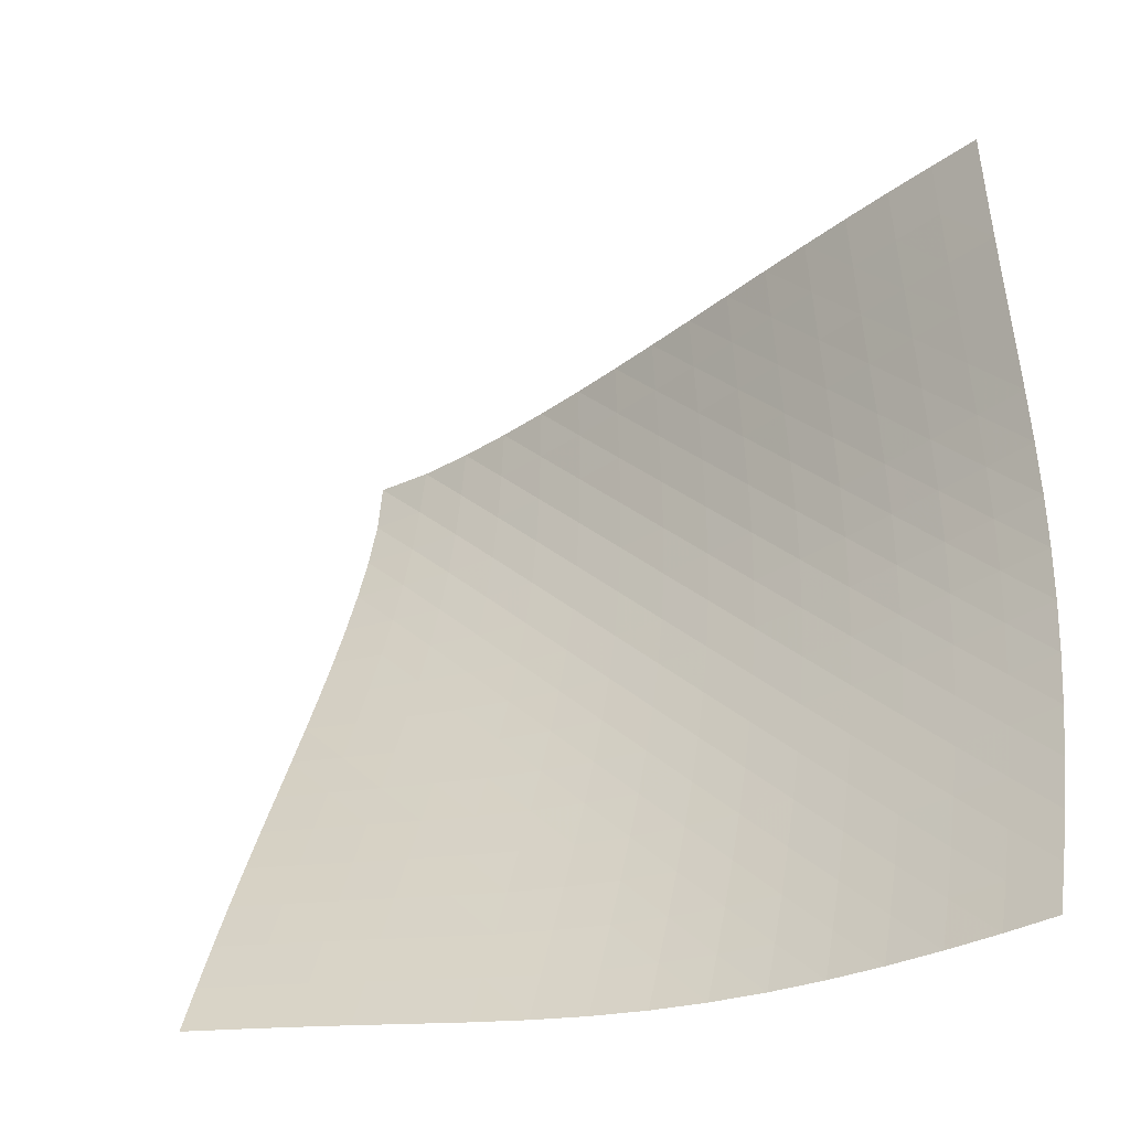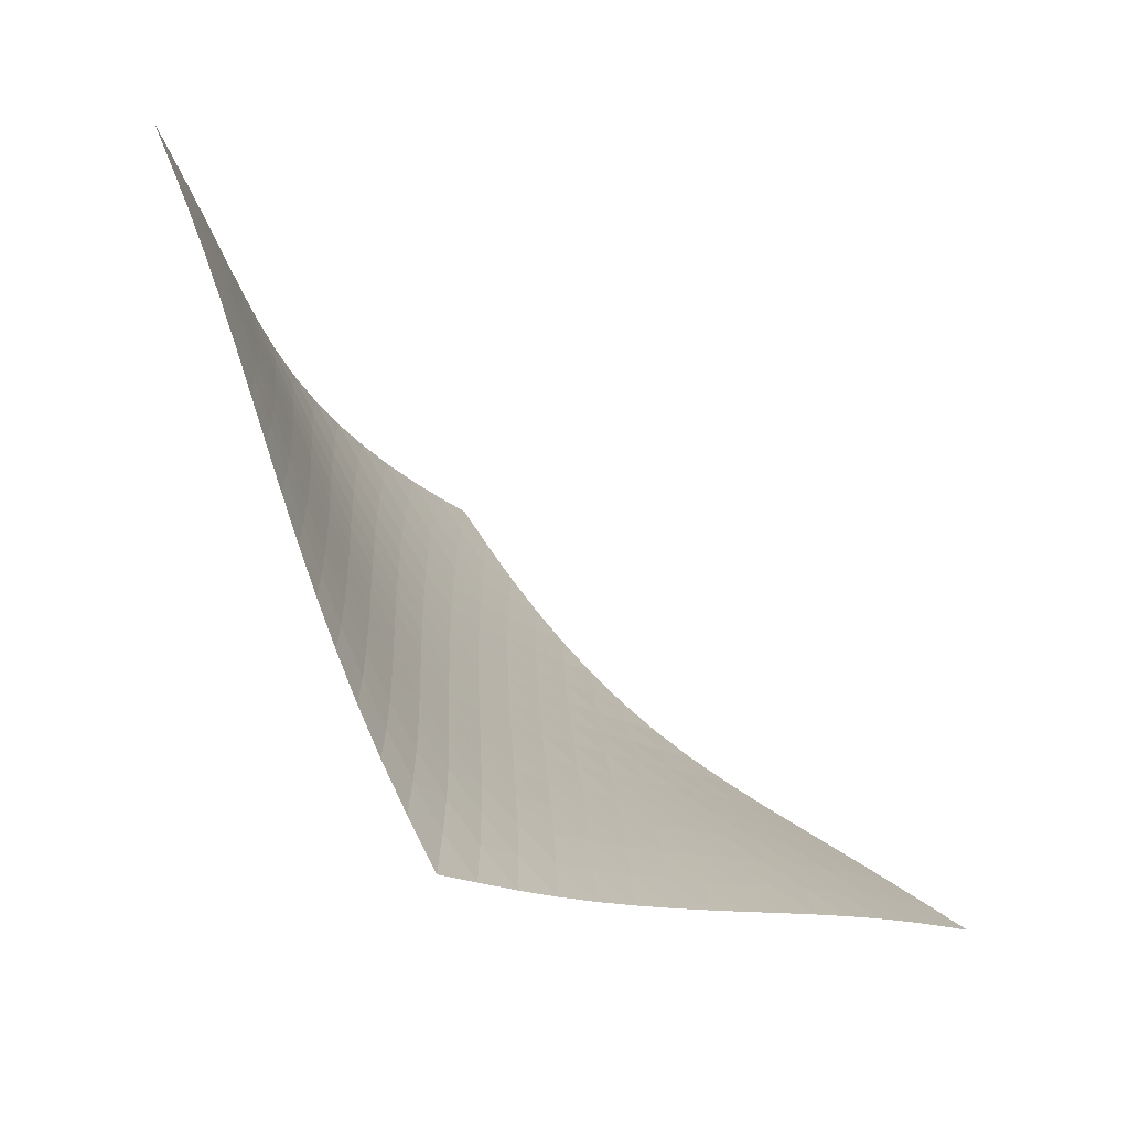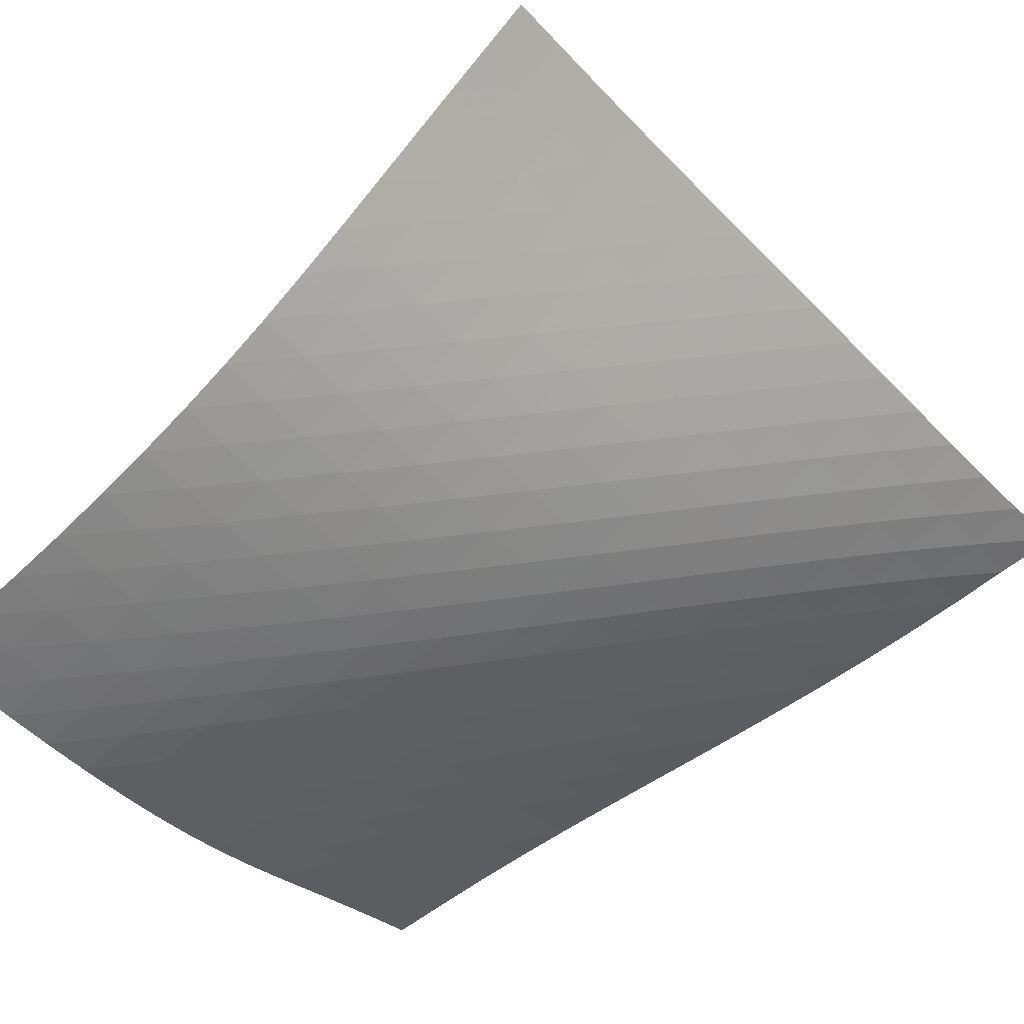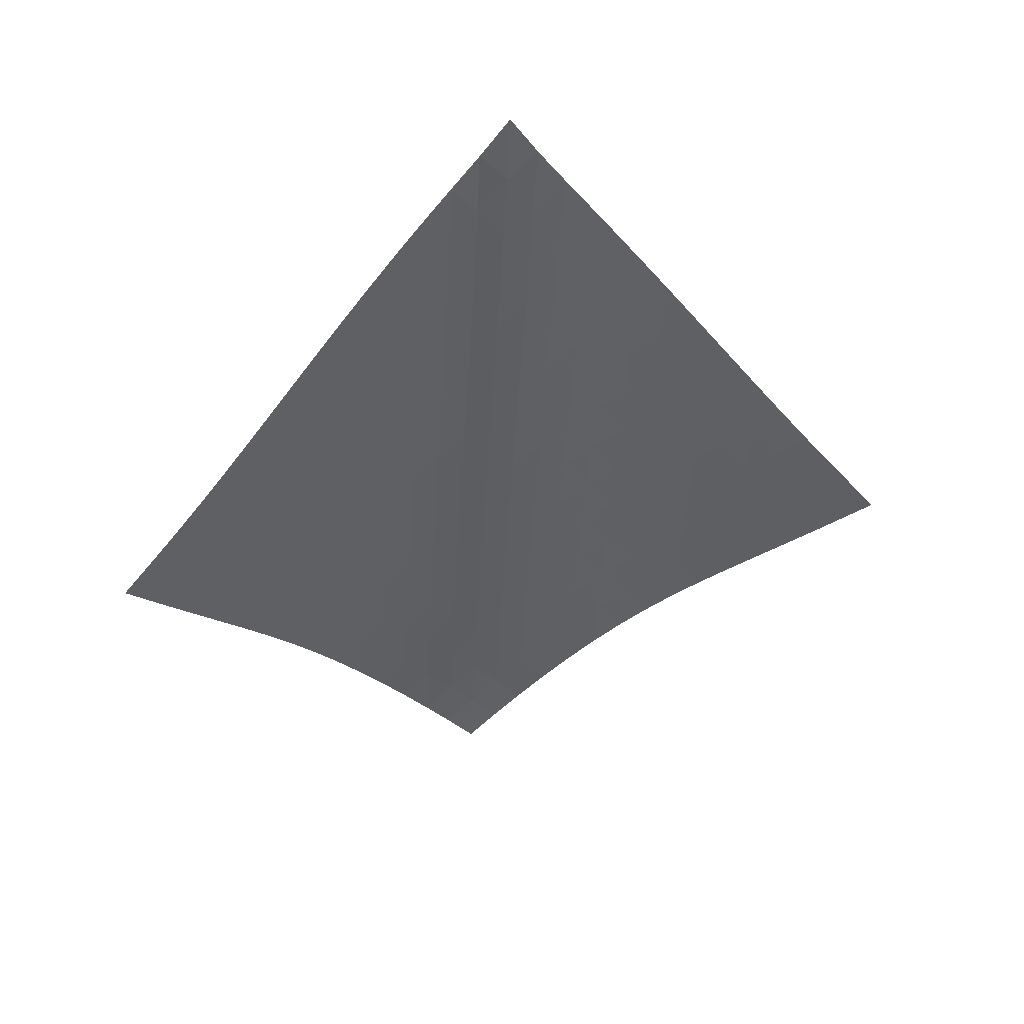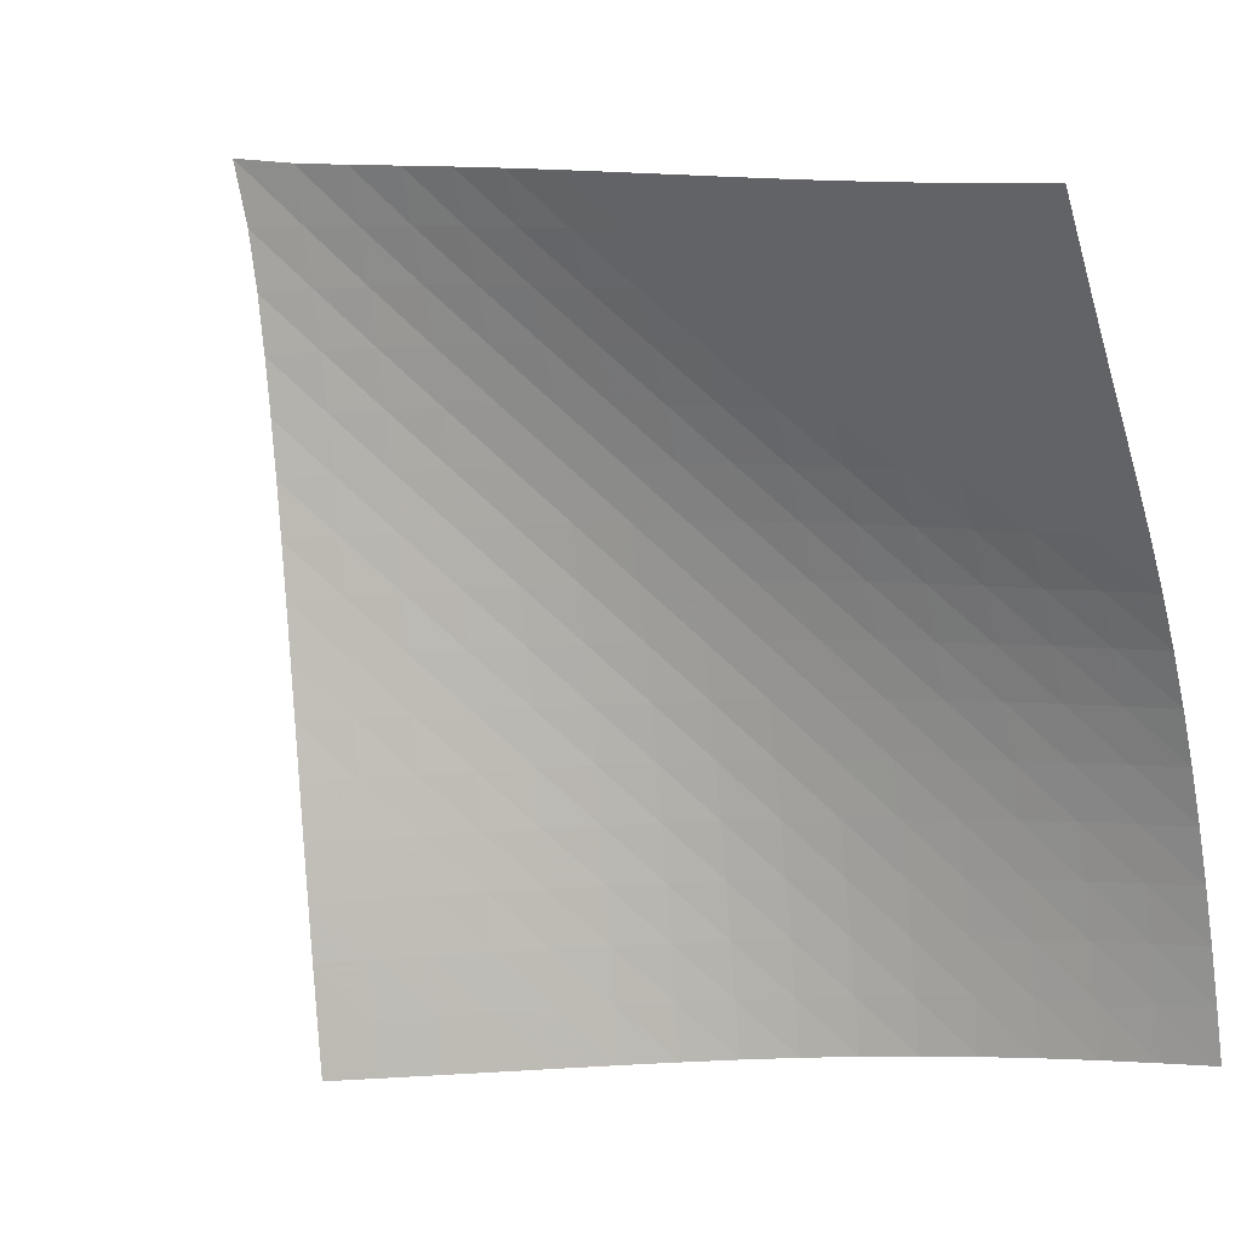
<metadata>
{"format":"obj","ext":"obj","renderer":"f3d","projection":"perspective","resolution":1024,"background":"white","views":[{"elev":9.4,"azim":-20.8,"up":"+Z"},{"elev":24.3,"azim":-170.8,"up":"+Z"},{"elev":-13.6,"azim":80.3,"up":"+Z"},{"elev":28.6,"azim":-58.5,"up":"+Y"},{"elev":65.7,"azim":-37.9,"up":"+Z"}]}
</metadata>
<code>
v -6.495 -0.04733 6.495
v -0.4206 -10.12 12.79
v -12.79 -10.12 0.4206
v -3.32 -18.35 3.32
v -12.37 -9.476 0.8311
v -11.95 -8.833 1.234
v -11.52 -8.185 1.625
v -11.09 -7.532 2.004
v -10.66 -6.874 2.373
v -10.22 -6.213 2.737
v -9.786 -5.55 3.1
v -9.35 -4.885 3.467
v -8.916 -4.22 3.84
v -8.485 -3.553 4.225
v -8.061 -2.886 4.626
v -7.644 -2.215 5.045
v -7.238 -1.537 5.49
v -6.85 -0.8338 5.967
v -5.967 -0.8338 6.85
v -5.49 -1.537 7.238
v -5.045 -2.215 7.644
v -4.626 -2.886 8.061
v -4.225 -3.553 8.485
v -3.84 -4.22 8.916
v -3.467 -4.885 9.35
v -3.1 -5.55 9.786
v -2.737 -6.213 10.22
v -2.373 -6.874 10.66
v -2.004 -7.532 11.09
v -1.625 -8.185 11.52
v -1.234 -8.833 11.95
v -0.8311 -9.476 12.37
v -0.5308 -10.63 12.1
v -0.6363 -11.15 11.41
v -0.7351 -11.66 10.72
v -0.829 -12.18 10.03
v -0.9246 -12.69 9.34
v -1.033 -13.21 8.656
v -1.164 -13.74 7.982
v -1.328 -14.28 7.325
v -1.528 -14.83 6.69
v -1.762 -15.39 6.076
v -2.028 -15.97 5.486
v -2.32 -16.56 4.917
v -2.636 -17.15 4.369
v -2.97 -17.75 3.837
v -3.837 -17.75 2.97
v -4.369 -17.15 2.636
v -4.917 -16.56 2.32
v -5.486 -15.97 2.028
v -6.076 -15.39 1.762
v -6.69 -14.83 1.528
v -7.325 -14.28 1.328
v -7.982 -13.74 1.164
v -8.656 -13.21 1.033
v -9.34 -12.69 0.9246
v -10.03 -12.18 0.829
v -10.72 -11.66 0.7351
v -11.41 -11.15 0.6363
v -12.1 -10.63 0.5308
v -6.292 -1.452 6.292
v -6.646 -2.112 5.777
v -7.025 -2.772 5.296
v -7.423 -3.431 4.844
v -7.833 -4.091 4.417
v -8.252 -4.751 4.01
v -8.678 -5.412 3.618
v -9.109 -6.073 3.237
v -9.541 -6.734 2.863
v -9.975 -7.393 2.491
v -10.41 -8.049 2.117
v -10.84 -8.702 1.735
v -11.26 -9.35 1.344
v -11.68 -9.993 0.9408
v -5.777 -2.112 6.646
v -6.088 -2.722 6.088
v -6.432 -3.353 5.567
v -6.802 -3.993 5.079
v -7.192 -4.64 4.621
v -7.597 -5.29 4.188
v -8.013 -5.944 3.776
v -8.435 -6.6 3.379
v -8.862 -7.256 2.992
v -9.292 -7.913 2.61
v -9.721 -8.567 2.229
v -10.15 -9.219 1.843
v -10.57 -9.866 1.449
v -10.99 -10.51 1.046
v -5.296 -2.772 7.025
v -5.567 -3.353 6.432
v -5.869 -3.955 5.869
v -6.205 -4.573 5.341
v -6.568 -5.202 4.847
v -6.954 -5.84 4.384
v -7.355 -6.484 3.946
v -7.767 -7.132 3.528
v -8.187 -7.783 3.125
v -8.61 -8.434 2.73
v -9.036 -9.086 2.34
v -9.461 -9.735 1.947
v -9.884 -10.38 1.55
v -10.3 -11.02 1.145
v -4.844 -3.431 7.423
v -5.079 -3.993 6.802
v -5.341 -4.573 6.205
v -5.638 -5.169 5.638
v -5.97 -5.779 5.106
v -6.33 -6.402 4.608
v -6.712 -7.034 4.14
v -7.109 -7.673 3.696
v -7.518 -8.315 3.272
v -7.934 -8.961 2.86
v -8.354 -9.607 2.456
v -8.775 -10.25 2.054
v -9.195 -10.9 1.649
v -9.613 -11.54 1.241
v -4.417 -4.091 7.833
v -4.621 -4.64 7.192
v -4.847 -5.202 6.568
v -5.106 -5.779 5.97
v -5.402 -6.372 5.402
v -5.732 -6.979 4.868
v -6.09 -7.597 4.367
v -6.468 -8.224 3.894
v -6.863 -8.858 3.443
v -7.267 -9.495 3.01
v -7.679 -10.14 2.588
v -8.093 -10.78 2.172
v -8.509 -11.42 1.757
v -8.925 -12.05 1.341
v -4.01 -4.751 8.252
v -4.188 -5.29 7.597
v -4.384 -5.84 6.954
v -4.608 -6.402 6.33
v -4.868 -6.979 5.732
v -5.165 -7.571 5.165
v -5.495 -8.175 4.631
v -5.851 -8.79 4.127
v -6.227 -9.413 3.649
v -6.617 -10.04 3.19
v -7.017 -10.67 2.747
v -7.423 -11.31 2.313
v -7.832 -11.94 1.884
v -8.243 -12.57 1.457
v -3.618 -5.412 8.678
v -3.776 -5.944 8.013
v -3.946 -6.484 7.355
v -4.14 -7.034 6.712
v -4.367 -7.597 6.09
v -4.631 -8.175 5.495
v -4.931 -8.766 4.931
v -5.262 -9.369 4.397
v -5.617 -9.981 3.891
v -5.989 -10.6 3.407
v -6.375 -11.22 2.94
v -6.77 -11.85 2.486
v -7.171 -12.48 2.04
v -7.575 -13.11 1.6
v -3.237 -6.073 9.109
v -3.379 -6.6 8.435
v -3.528 -7.132 7.767
v -3.696 -7.673 7.109
v -3.894 -8.224 6.468
v -4.127 -8.79 5.851
v -4.397 -9.369 5.262
v -4.702 -9.961 4.702
v -5.033 -10.56 4.169
v -5.387 -11.17 3.66
v -5.757 -11.79 3.171
v -6.139 -12.41 2.696
v -6.529 -13.03 2.233
v -6.925 -13.65 1.777
v -2.863 -6.734 9.541
v -2.992 -7.256 8.862
v -3.125 -7.783 8.187
v -3.272 -8.315 7.518
v -3.443 -8.858 6.863
v -3.649 -9.413 6.227
v -3.891 -9.981 5.617
v -4.169 -10.56 5.033
v -4.477 -11.16 4.477
v -4.811 -11.76 3.946
v -5.164 -12.36 3.435
v -5.532 -12.98 2.942
v -5.91 -13.59 2.461
v -6.296 -14.21 1.99
v -2.491 -7.393 9.975
v -2.61 -7.913 9.292
v -2.73 -8.434 8.61
v -2.86 -8.961 7.934
v -3.01 -9.495 7.267
v -3.19 -10.04 6.617
v -3.407 -10.6 5.989
v -3.66 -11.17 5.387
v -3.946 -11.76 4.811
v -4.26 -12.35 4.26
v -4.596 -12.95 3.73
v -4.949 -13.56 3.219
v -5.316 -14.17 2.722
v -5.692 -14.78 2.237
v -2.117 -8.049 10.41
v -2.229 -8.567 9.721
v -2.34 -9.086 9.036
v -2.456 -9.607 8.354
v -2.588 -10.14 7.679
v -2.747 -10.67 7.017
v -2.94 -11.22 6.375
v -3.171 -11.79 5.757
v -3.435 -12.36 5.164
v -3.73 -12.95 4.596
v -4.05 -13.55 4.05
v -4.389 -14.15 3.523
v -4.744 -14.75 3.012
v -5.11 -15.36 2.515
v -1.735 -8.702 10.84
v -1.843 -9.219 10.15
v -1.947 -9.735 9.461
v -2.054 -10.25 8.775
v -2.172 -10.78 8.093
v -2.313 -11.31 7.423
v -2.486 -11.85 6.77
v -2.696 -12.41 6.139
v -2.942 -12.98 5.532
v -3.219 -13.56 4.949
v -3.523 -14.15 4.389
v -3.849 -14.74 3.849
v -4.193 -15.34 3.326
v -4.55 -15.95 2.818
v -1.344 -9.35 11.26
v -1.449 -9.866 10.57
v -1.55 -10.38 9.884
v -1.649 -10.9 9.195
v -1.757 -11.42 8.509
v -1.884 -11.94 7.832
v -2.04 -12.48 7.171
v -2.233 -13.03 6.529
v -2.461 -13.59 5.91
v -2.722 -14.17 5.316
v -3.012 -14.75 4.744
v -3.326 -15.34 4.193
v -3.66 -15.94 3.66
v -4.009 -16.54 3.142
v -0.9408 -9.993 11.68
v -1.046 -10.51 10.99
v -1.145 -11.02 10.3
v -1.241 -11.54 9.613
v -1.341 -12.05 8.925
v -1.457 -12.57 8.243
v -1.6 -13.11 7.575
v -1.777 -13.65 6.925
v -1.99 -14.21 6.296
v -2.237 -14.78 5.692
v -2.515 -15.36 5.11
v -2.818 -15.95 4.55
v -3.142 -16.54 4.009
v -3.484 -17.14 3.484
f 256 46 4
f 256 4 47
f 5 74 60
f 5 60 3
f 74 88 59
f 74 59 60
f 88 102 58
f 88 58 59
f 102 116 57
f 102 57 58
f 116 130 56
f 116 56 57
f 130 144 55
f 130 55 56
f 144 158 54
f 144 54 55
f 158 172 53
f 158 53 54
f 172 186 52
f 172 52 53
f 186 200 51
f 186 51 52
f 200 214 50
f 200 50 51
f 214 228 49
f 214 49 50
f 228 242 48
f 228 48 49
f 242 256 47
f 242 47 48
f 1 19 61
f 1 61 18
f 18 61 62
f 18 62 17
f 17 62 63
f 17 63 16
f 16 63 64
f 16 64 15
f 15 64 65
f 15 65 14
f 14 65 66
f 14 66 13
f 13 66 67
f 13 67 12
f 12 67 68
f 12 68 11
f 11 68 69
f 11 69 10
f 10 69 70
f 10 70 9
f 9 70 71
f 9 71 8
f 8 71 72
f 8 72 7
f 7 72 73
f 7 73 6
f 6 73 74
f 6 74 5
f 19 20 75
f 19 75 61
f 61 75 76
f 61 76 62
f 62 76 77
f 62 77 63
f 63 77 78
f 63 78 64
f 64 78 79
f 64 79 65
f 65 79 80
f 65 80 66
f 66 80 81
f 66 81 67
f 67 81 82
f 67 82 68
f 68 82 83
f 68 83 69
f 69 83 84
f 69 84 70
f 70 84 85
f 70 85 71
f 71 85 86
f 71 86 72
f 72 86 87
f 72 87 73
f 73 87 88
f 73 88 74
f 20 21 89
f 20 89 75
f 75 89 90
f 75 90 76
f 76 90 91
f 76 91 77
f 77 91 92
f 77 92 78
f 78 92 93
f 78 93 79
f 79 93 94
f 79 94 80
f 80 94 95
f 80 95 81
f 81 95 96
f 81 96 82
f 82 96 97
f 82 97 83
f 83 97 98
f 83 98 84
f 84 98 99
f 84 99 85
f 85 99 100
f 85 100 86
f 86 100 101
f 86 101 87
f 87 101 102
f 87 102 88
f 21 22 103
f 21 103 89
f 89 103 104
f 89 104 90
f 90 104 105
f 90 105 91
f 91 105 106
f 91 106 92
f 92 106 107
f 92 107 93
f 93 107 108
f 93 108 94
f 94 108 109
f 94 109 95
f 95 109 110
f 95 110 96
f 96 110 111
f 96 111 97
f 97 111 112
f 97 112 98
f 98 112 113
f 98 113 99
f 99 113 114
f 99 114 100
f 100 114 115
f 100 115 101
f 101 115 116
f 101 116 102
f 22 23 117
f 22 117 103
f 103 117 118
f 103 118 104
f 104 118 119
f 104 119 105
f 105 119 120
f 105 120 106
f 106 120 121
f 106 121 107
f 107 121 122
f 107 122 108
f 108 122 123
f 108 123 109
f 109 123 124
f 109 124 110
f 110 124 125
f 110 125 111
f 111 125 126
f 111 126 112
f 112 126 127
f 112 127 113
f 113 127 128
f 113 128 114
f 114 128 129
f 114 129 115
f 115 129 130
f 115 130 116
f 23 24 131
f 23 131 117
f 117 131 132
f 117 132 118
f 118 132 133
f 118 133 119
f 119 133 134
f 119 134 120
f 120 134 135
f 120 135 121
f 121 135 136
f 121 136 122
f 122 136 137
f 122 137 123
f 123 137 138
f 123 138 124
f 124 138 139
f 124 139 125
f 125 139 140
f 125 140 126
f 126 140 141
f 126 141 127
f 127 141 142
f 127 142 128
f 128 142 143
f 128 143 129
f 129 143 144
f 129 144 130
f 24 25 145
f 24 145 131
f 131 145 146
f 131 146 132
f 132 146 147
f 132 147 133
f 133 147 148
f 133 148 134
f 134 148 149
f 134 149 135
f 135 149 150
f 135 150 136
f 136 150 151
f 136 151 137
f 137 151 152
f 137 152 138
f 138 152 153
f 138 153 139
f 139 153 154
f 139 154 140
f 140 154 155
f 140 155 141
f 141 155 156
f 141 156 142
f 142 156 157
f 142 157 143
f 143 157 158
f 143 158 144
f 25 26 159
f 25 159 145
f 145 159 160
f 145 160 146
f 146 160 161
f 146 161 147
f 147 161 162
f 147 162 148
f 148 162 163
f 148 163 149
f 149 163 164
f 149 164 150
f 150 164 165
f 150 165 151
f 151 165 166
f 151 166 152
f 152 166 167
f 152 167 153
f 153 167 168
f 153 168 154
f 154 168 169
f 154 169 155
f 155 169 170
f 155 170 156
f 156 170 171
f 156 171 157
f 157 171 172
f 157 172 158
f 26 27 173
f 26 173 159
f 159 173 174
f 159 174 160
f 160 174 175
f 160 175 161
f 161 175 176
f 161 176 162
f 162 176 177
f 162 177 163
f 163 177 178
f 163 178 164
f 164 178 179
f 164 179 165
f 165 179 180
f 165 180 166
f 166 180 181
f 166 181 167
f 167 181 182
f 167 182 168
f 168 182 183
f 168 183 169
f 169 183 184
f 169 184 170
f 170 184 185
f 170 185 171
f 171 185 186
f 171 186 172
f 27 28 187
f 27 187 173
f 173 187 188
f 173 188 174
f 174 188 189
f 174 189 175
f 175 189 190
f 175 190 176
f 176 190 191
f 176 191 177
f 177 191 192
f 177 192 178
f 178 192 193
f 178 193 179
f 179 193 194
f 179 194 180
f 180 194 195
f 180 195 181
f 181 195 196
f 181 196 182
f 182 196 197
f 182 197 183
f 183 197 198
f 183 198 184
f 184 198 199
f 184 199 185
f 185 199 200
f 185 200 186
f 28 29 201
f 28 201 187
f 187 201 202
f 187 202 188
f 188 202 203
f 188 203 189
f 189 203 204
f 189 204 190
f 190 204 205
f 190 205 191
f 191 205 206
f 191 206 192
f 192 206 207
f 192 207 193
f 193 207 208
f 193 208 194
f 194 208 209
f 194 209 195
f 195 209 210
f 195 210 196
f 196 210 211
f 196 211 197
f 197 211 212
f 197 212 198
f 198 212 213
f 198 213 199
f 199 213 214
f 199 214 200
f 29 30 215
f 29 215 201
f 201 215 216
f 201 216 202
f 202 216 217
f 202 217 203
f 203 217 218
f 203 218 204
f 204 218 219
f 204 219 205
f 205 219 220
f 205 220 206
f 206 220 221
f 206 221 207
f 207 221 222
f 207 222 208
f 208 222 223
f 208 223 209
f 209 223 224
f 209 224 210
f 210 224 225
f 210 225 211
f 211 225 226
f 211 226 212
f 212 226 227
f 212 227 213
f 213 227 228
f 213 228 214
f 30 31 229
f 30 229 215
f 215 229 230
f 215 230 216
f 216 230 231
f 216 231 217
f 217 231 232
f 217 232 218
f 218 232 233
f 218 233 219
f 219 233 234
f 219 234 220
f 220 234 235
f 220 235 221
f 221 235 236
f 221 236 222
f 222 236 237
f 222 237 223
f 223 237 238
f 223 238 224
f 224 238 239
f 224 239 225
f 225 239 240
f 225 240 226
f 226 240 241
f 226 241 227
f 227 241 242
f 227 242 228
f 31 32 243
f 31 243 229
f 229 243 244
f 229 244 230
f 230 244 245
f 230 245 231
f 231 245 246
f 231 246 232
f 232 246 247
f 232 247 233
f 233 247 248
f 233 248 234
f 234 248 249
f 234 249 235
f 235 249 250
f 235 250 236
f 236 250 251
f 236 251 237
f 237 251 252
f 237 252 238
f 238 252 253
f 238 253 239
f 239 253 254
f 239 254 240
f 240 254 255
f 240 255 241
f 241 255 256
f 241 256 242
f 32 2 33
f 32 33 243
f 243 33 34
f 243 34 244
f 244 34 35
f 244 35 245
f 245 35 36
f 245 36 246
f 246 36 37
f 246 37 247
f 247 37 38
f 247 38 248
f 248 38 39
f 248 39 249
f 249 39 40
f 249 40 250
f 250 40 41
f 250 41 251
f 251 41 42
f 251 42 252
f 252 42 43
f 252 43 253
f 253 43 44
f 253 44 254
f 254 44 45
f 254 45 255
f 255 45 46
f 255 46 256

</code>
